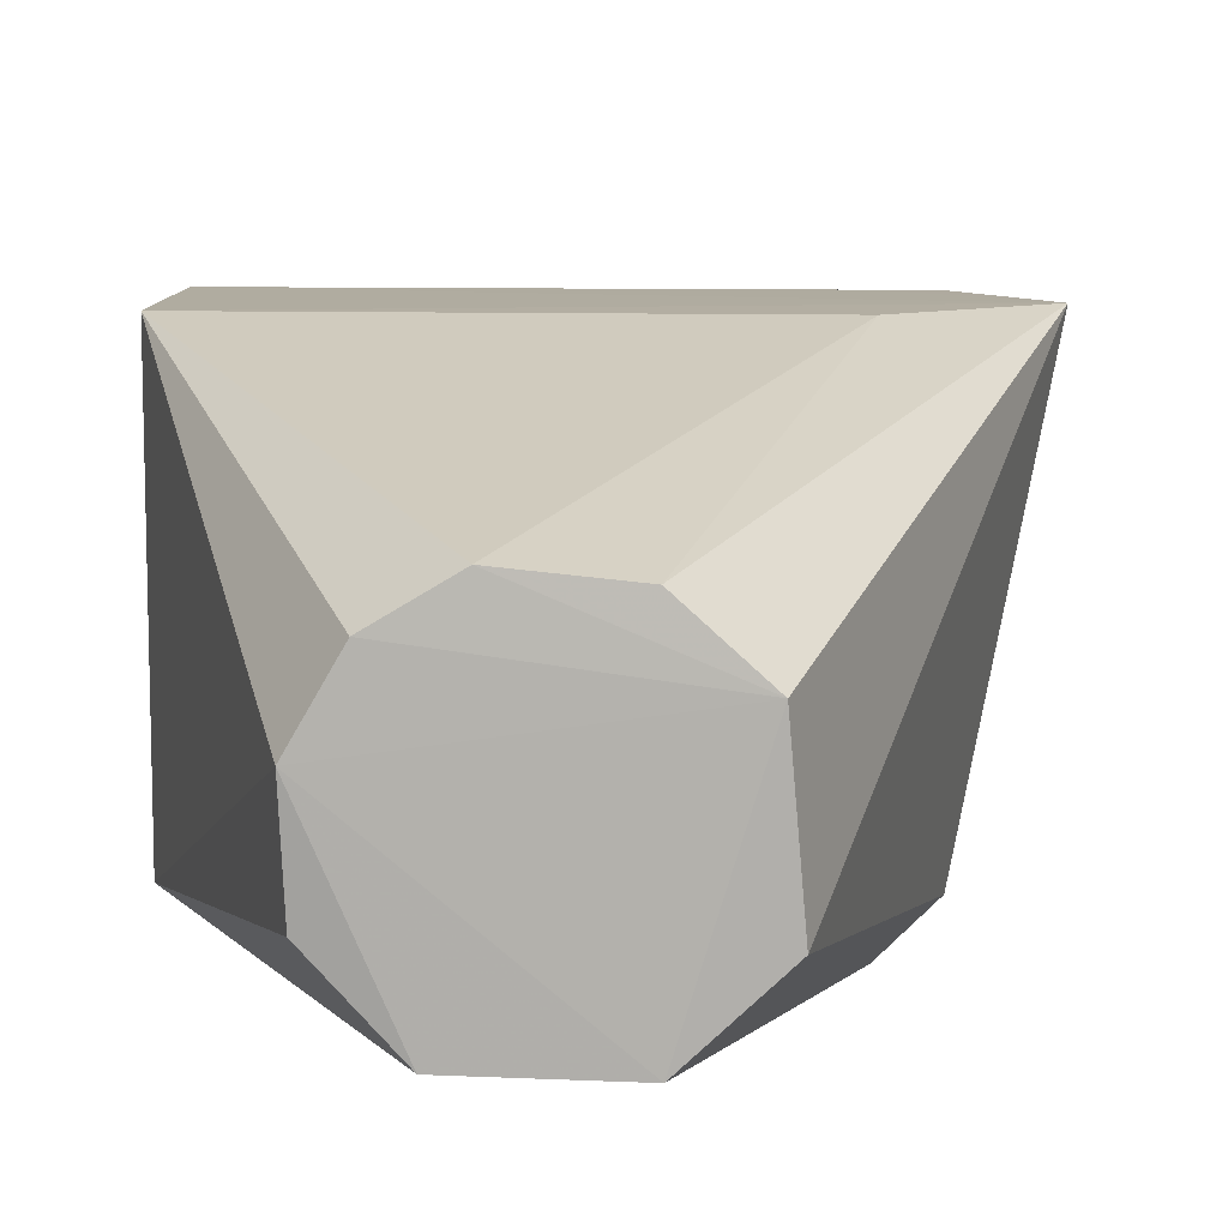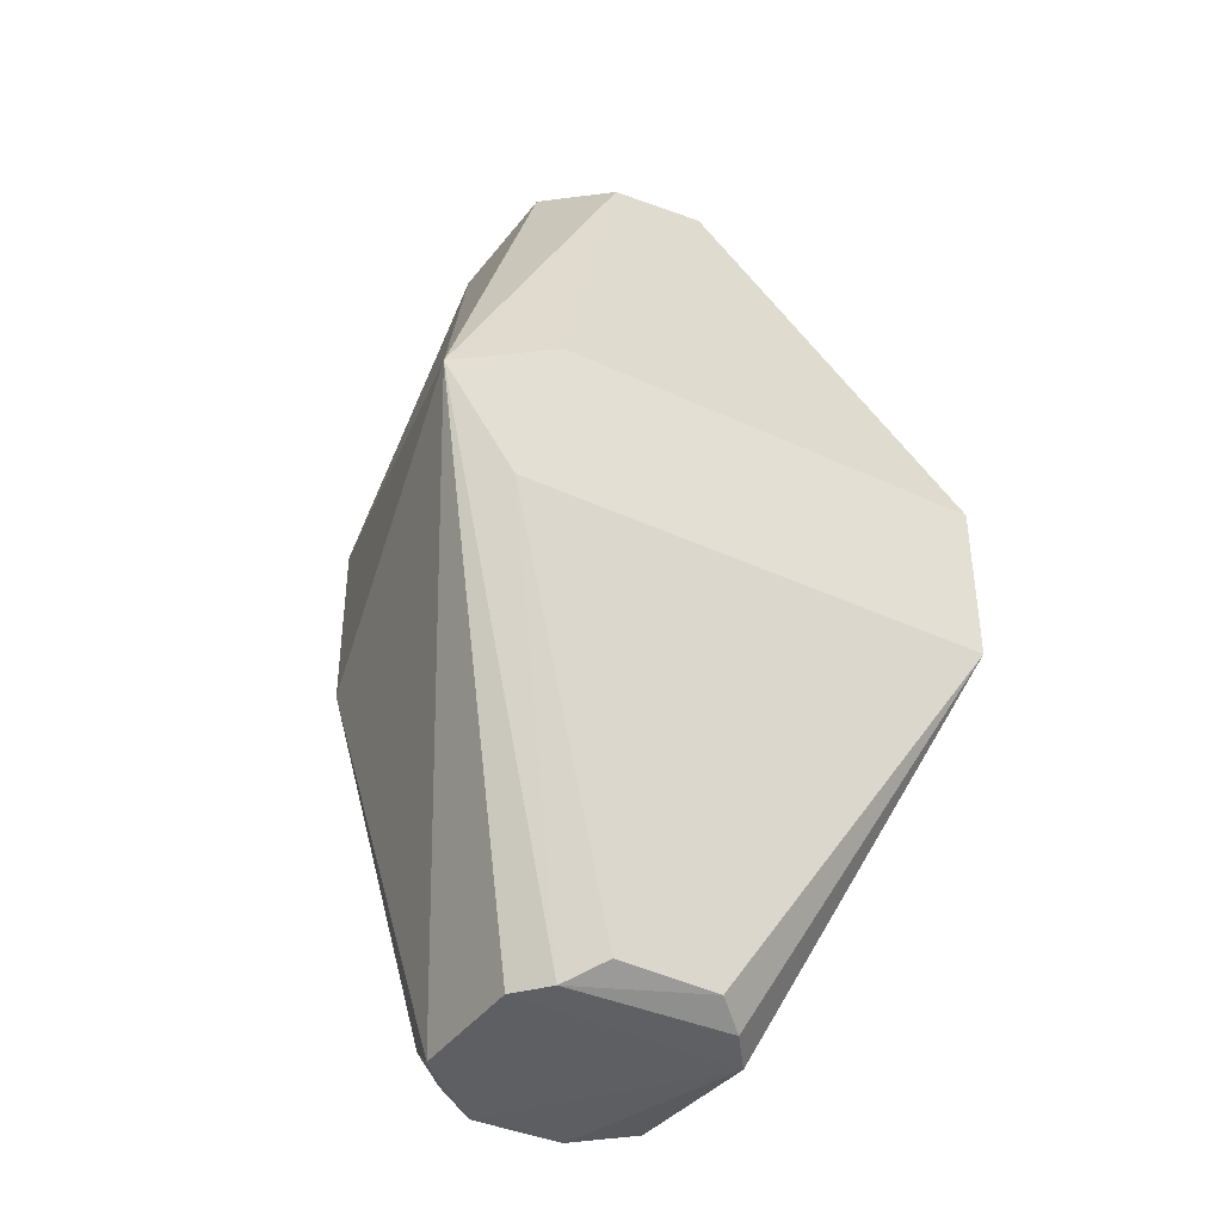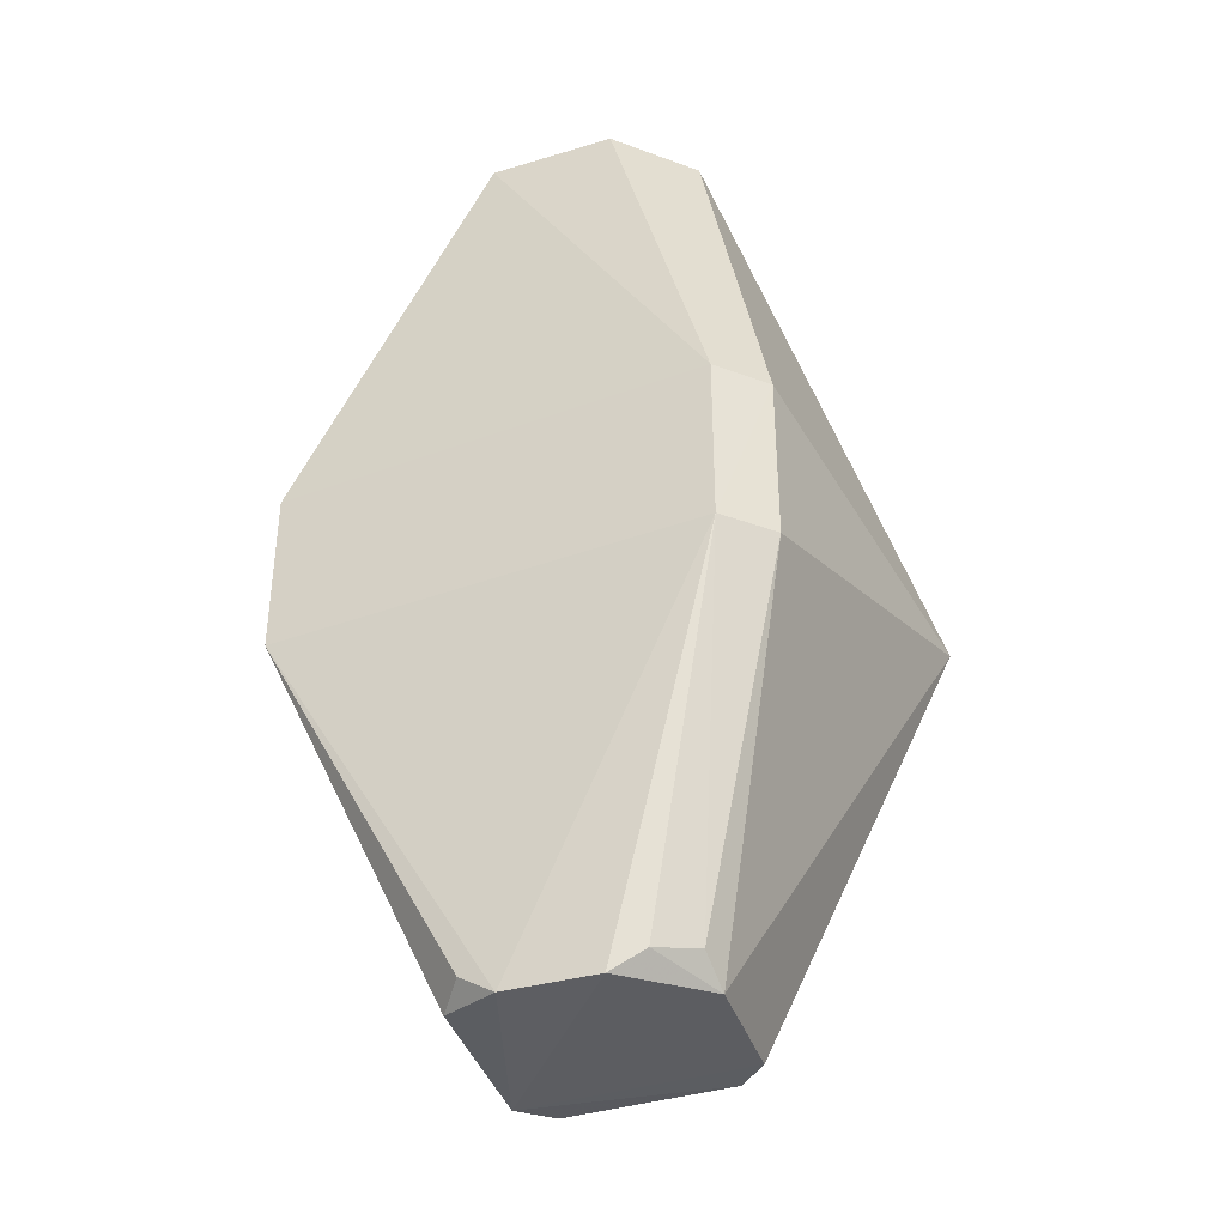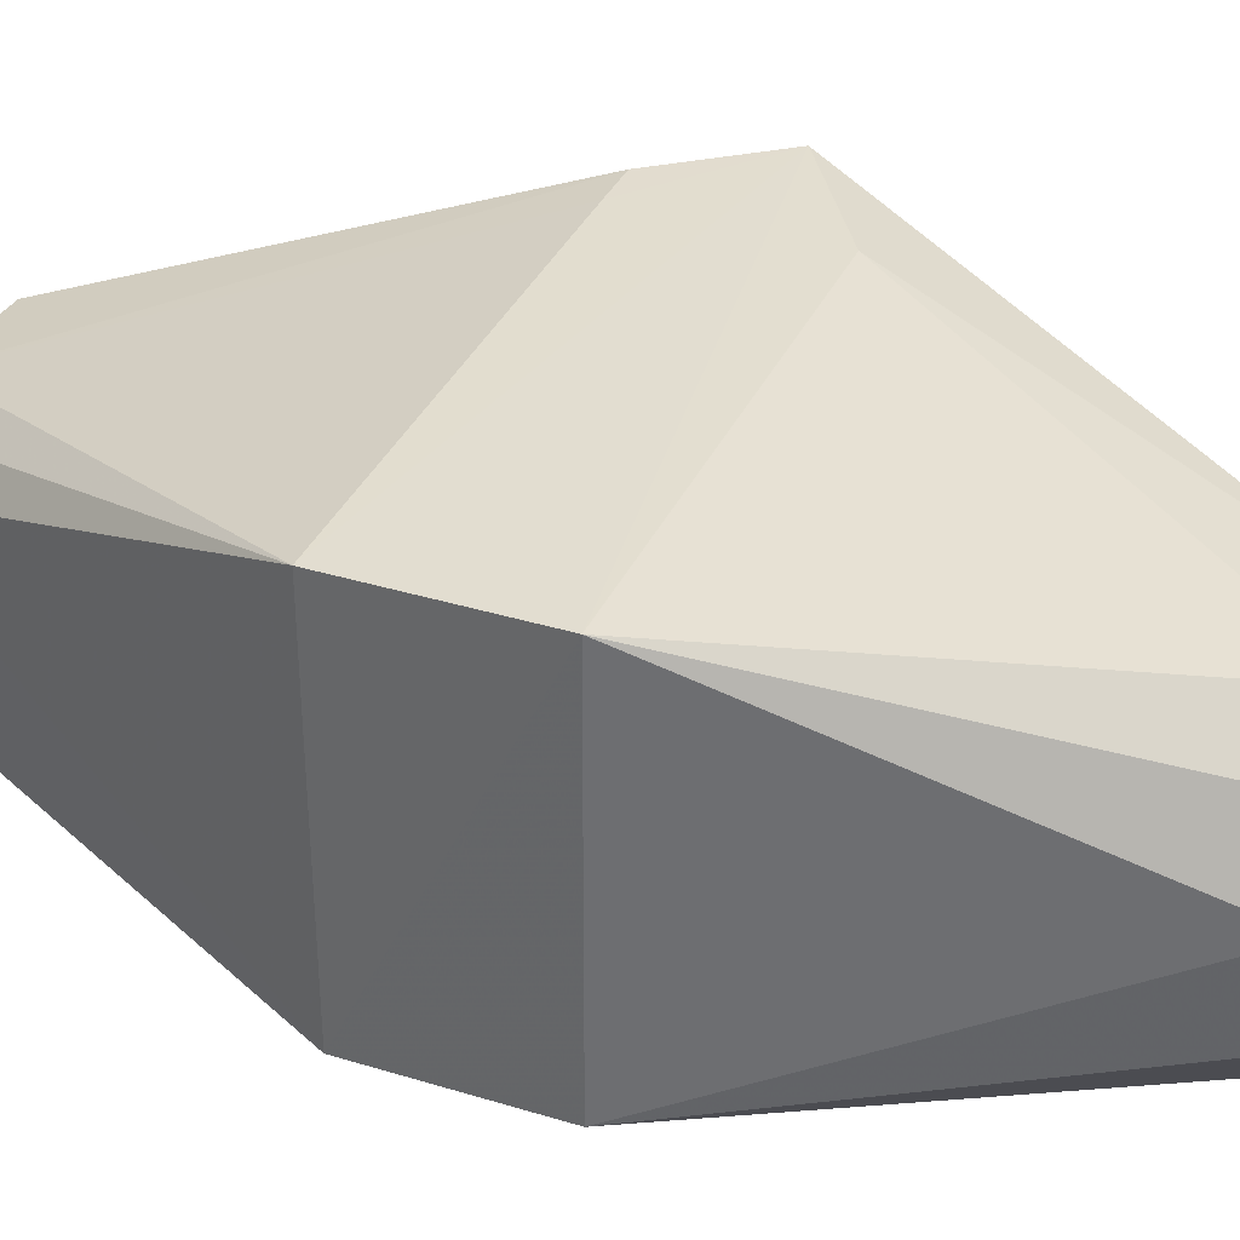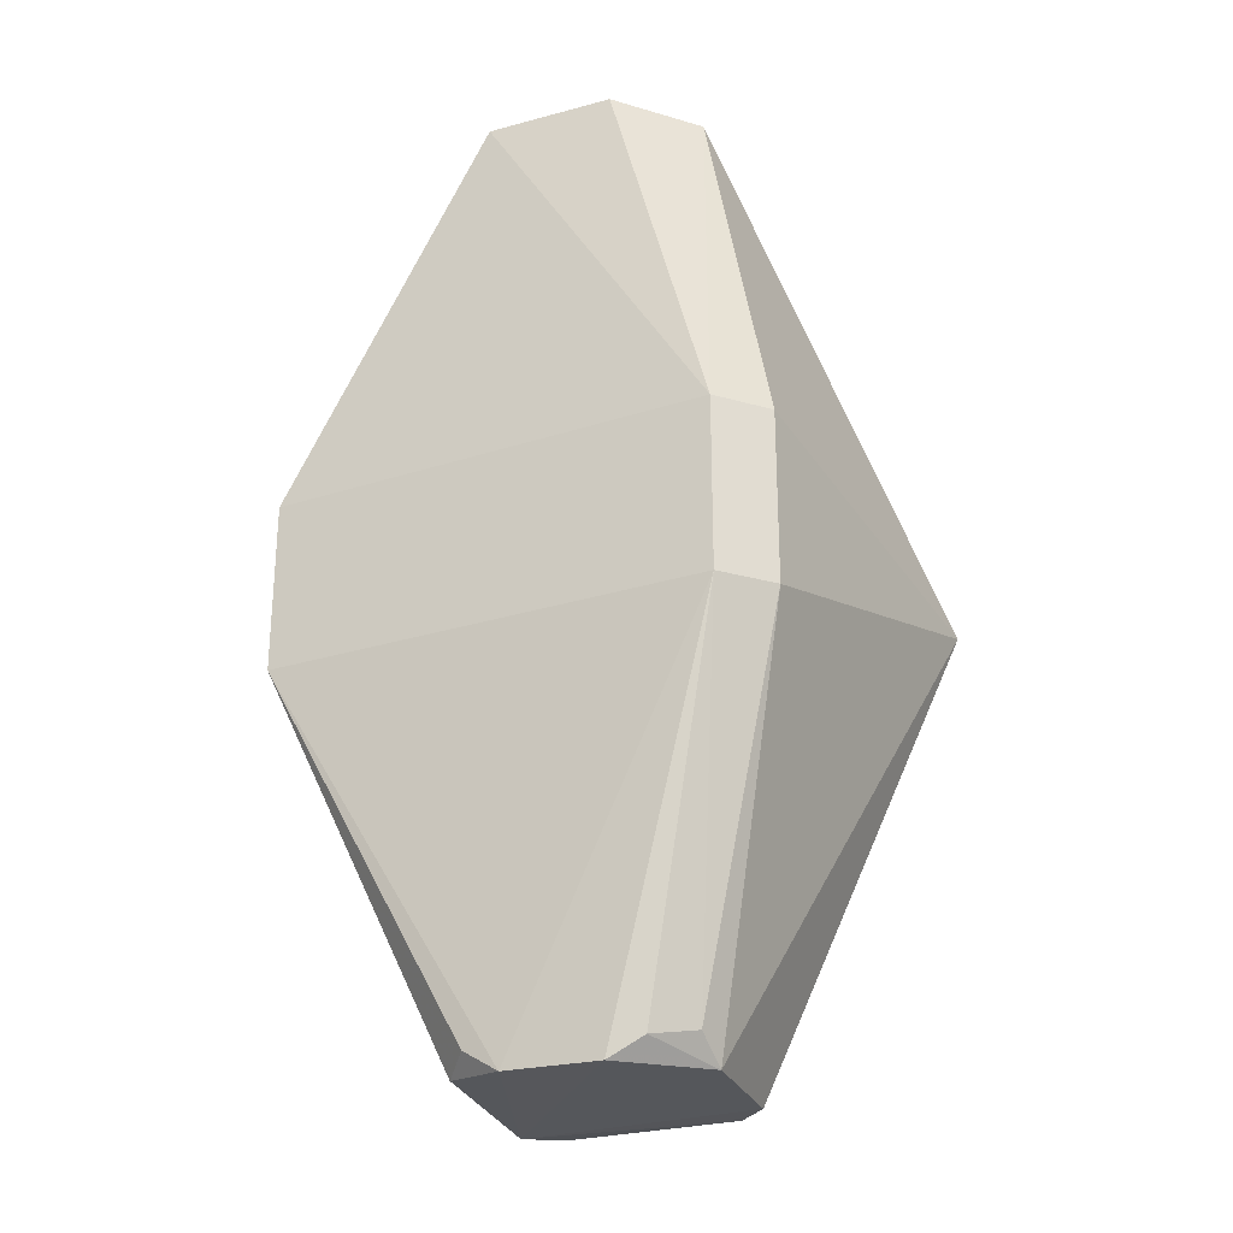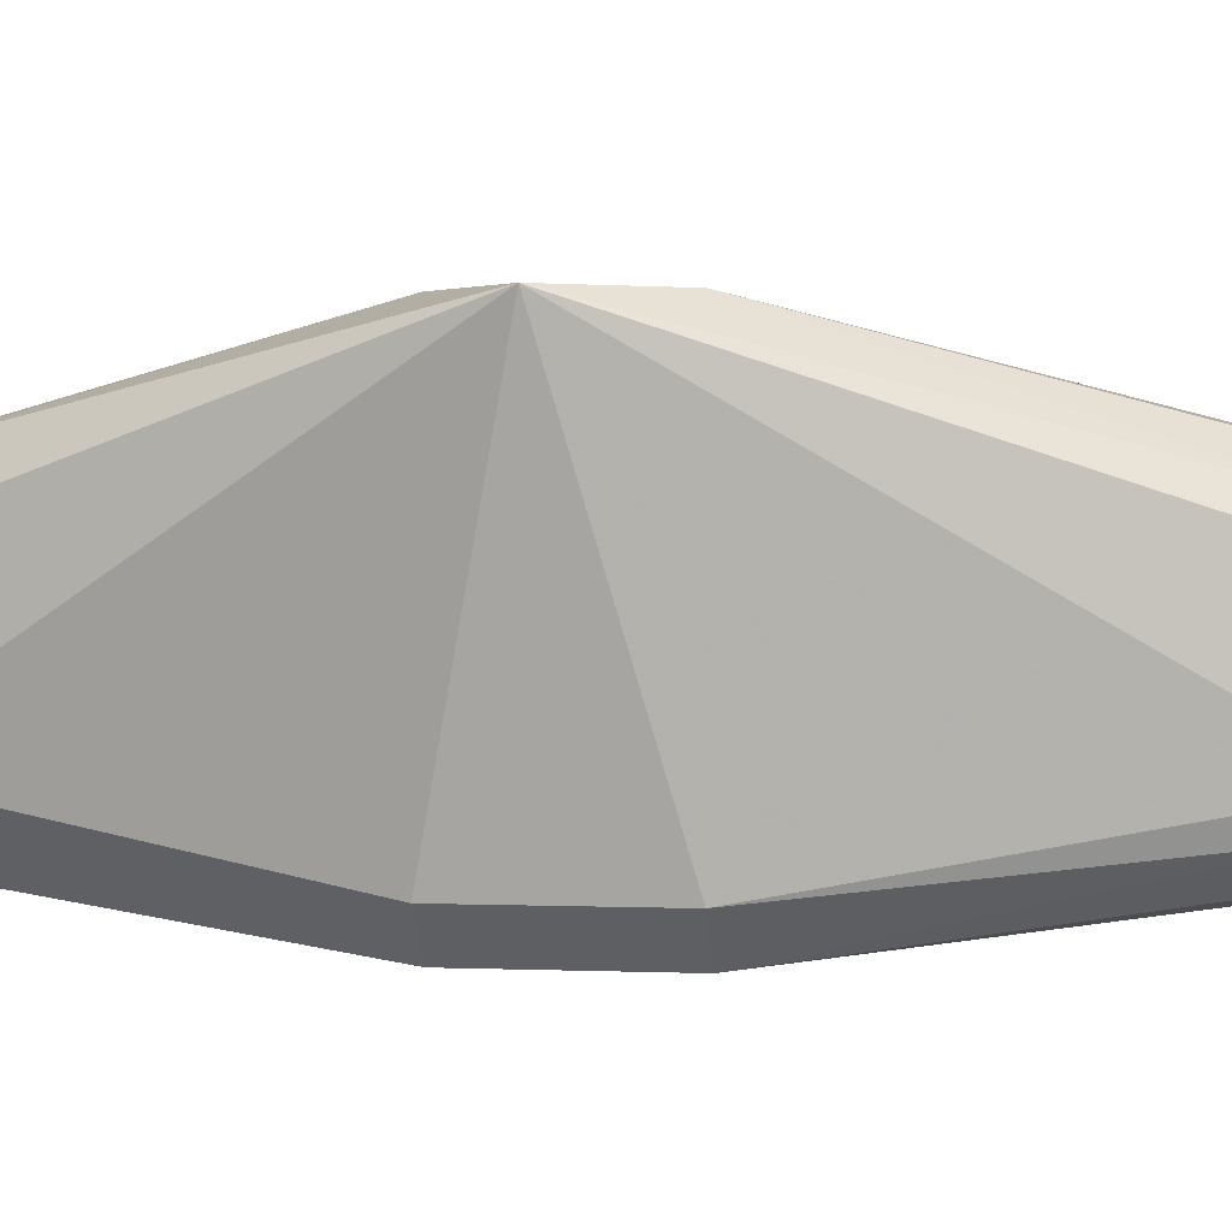
<metadata>
{"format":"obj","ext":"obj","renderer":"f3d","projection":"perspective","resolution":1024,"background":"white","views":[{"elev":10.1,"azim":3.3,"up":"+Y"},{"elev":-39.6,"azim":150.0,"up":"+Z"},{"elev":-37.3,"azim":19.6,"up":"+Z"},{"elev":35.3,"azim":-67.8,"up":"+Y"},{"elev":-26.5,"azim":20.9,"up":"+Z"},{"elev":3.3,"azim":97.3,"up":"+Y"}]}
</metadata>
<code>
v 0.03538 -0.05034 0.08355
v 0.04342 -0.06748 0.05042
v 0.04968 -0.03681 0.04397
v 0.01649 -0.05077 0.001238
v 0.001365 -0.06748 0.05032
v 0.03626 -0.06177 0.001656
v 0.001358 -0.03689 0.05037
v 0.03635 -0.06184 0.08308
v 0.04343 -0.06748 0.03562
v 0.03325 -0.04801 0.001765
v 0.01884 -0.06716 0.003412
v 0.02175 -0.04469 0.08315
v 0.001368 -0.0369 0.03566
v 0.03009 -0.06766 0.08345
v 0.03579 -0.05076 0.001729
v 0.001349 -0.06749 0.03571
v 0.02189 -0.06749 0.001511
v 0.02992 -0.04549 0.08314
v 0.03959 -0.03689 0.05046
v 0.0131 -0.05364 0.08332
v 0.02162 -0.04517 0.002979
v 0.03959 -0.07131 0.05042
v 0.01678 -0.06445 0.00212
v 0.0298 -0.06761 0.001462
v 0.01643 -0.04787 0.08332
v 0.01915 -0.06753 0.08321
v 0.01892 -0.04751 0.001671
v 0.04343 -0.0369 0.03561
v 0.03961 -0.07131 0.0356
v 0.0134 -0.06149 0.08276
v 0.03961 -0.03689 0.03559
v 0.03042 -0.04531 0.003337
v 0.03581 -0.06448 0.003827
v 0.03271 -0.06707 0.003164
f 8 2 3
f 8 3 1
f 9 6 3
f 9 3 2
f 13 7 3
f 14 8 1
f 15 6 4
f 15 4 10
f 15 10 3
f 15 3 6
f 16 13 4
f 16 5 7
f 16 7 13
f 17 16 11
f 18 12 1
f 18 1 3
f 19 3 7
f 19 7 12
f 19 18 3
f 19 12 18
f 20 7 5
f 20 14 1
f 22 2 8
f 22 8 14
f 22 5 16
f 23 16 4
f 23 11 16
f 23 17 11
f 23 4 17
f 24 17 4
f 24 4 6
f 25 12 7
f 25 7 20
f 25 20 1
f 25 1 12
f 26 14 20
f 26 22 14
f 26 5 22
f 27 21 10
f 27 10 4
f 27 4 13
f 27 13 21
f 28 3 10
f 29 9 2
f 29 2 22
f 29 17 24
f 29 22 16
f 29 16 17
f 30 26 20
f 30 20 5
f 30 5 26
f 31 28 21
f 31 21 13
f 31 13 3
f 31 3 28
f 32 28 10
f 32 10 21
f 32 21 28
f 33 6 9
f 33 9 29
f 34 33 29
f 34 29 24
f 34 24 6
f 34 6 33

</code>
